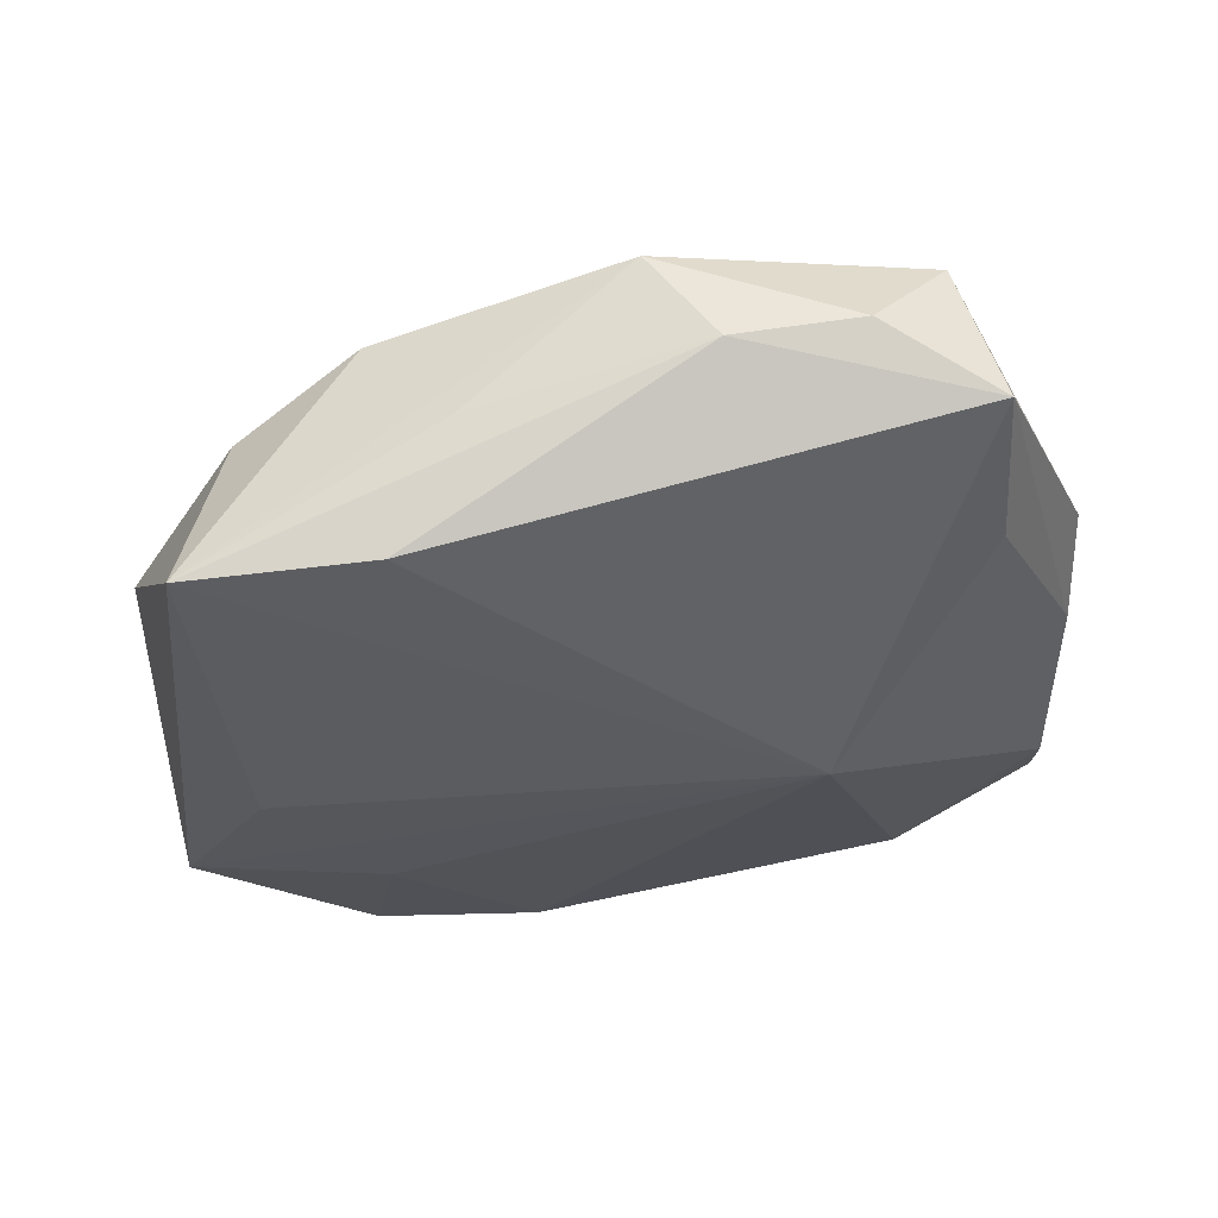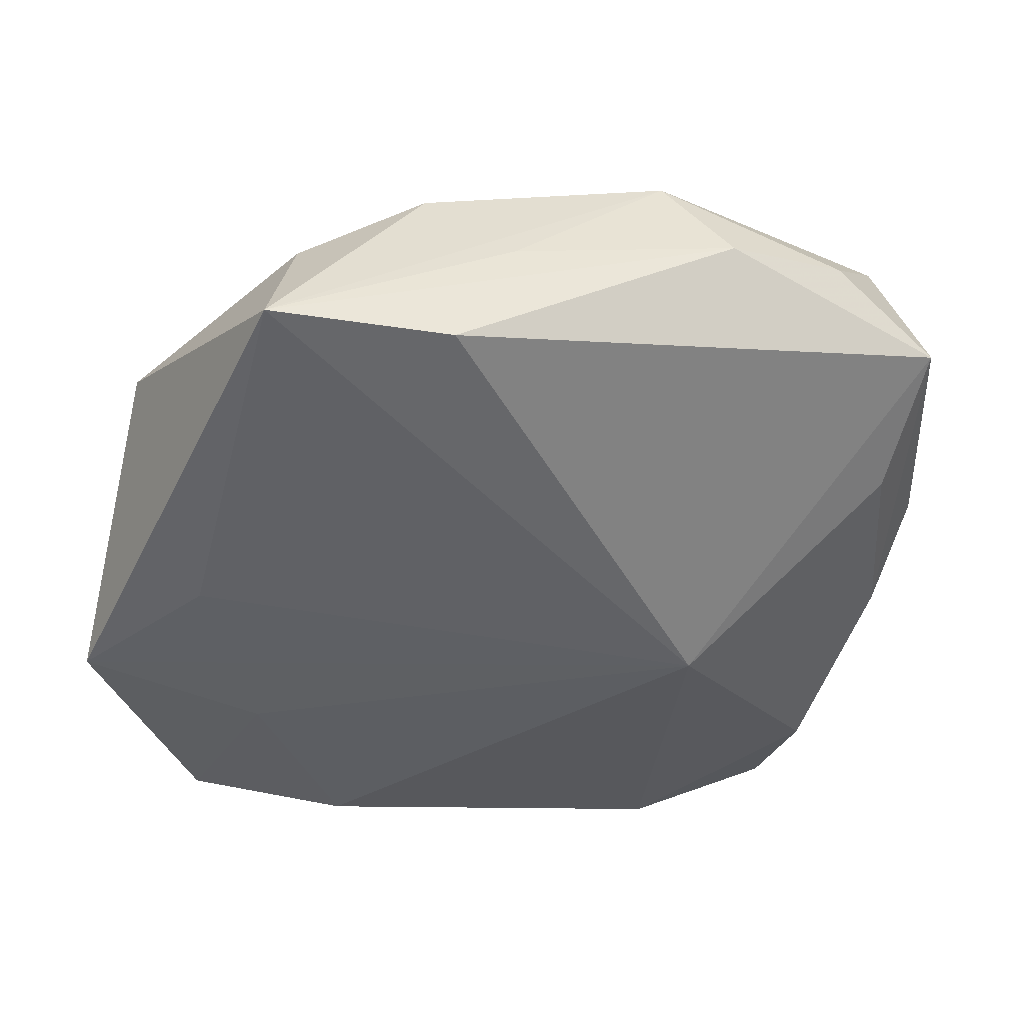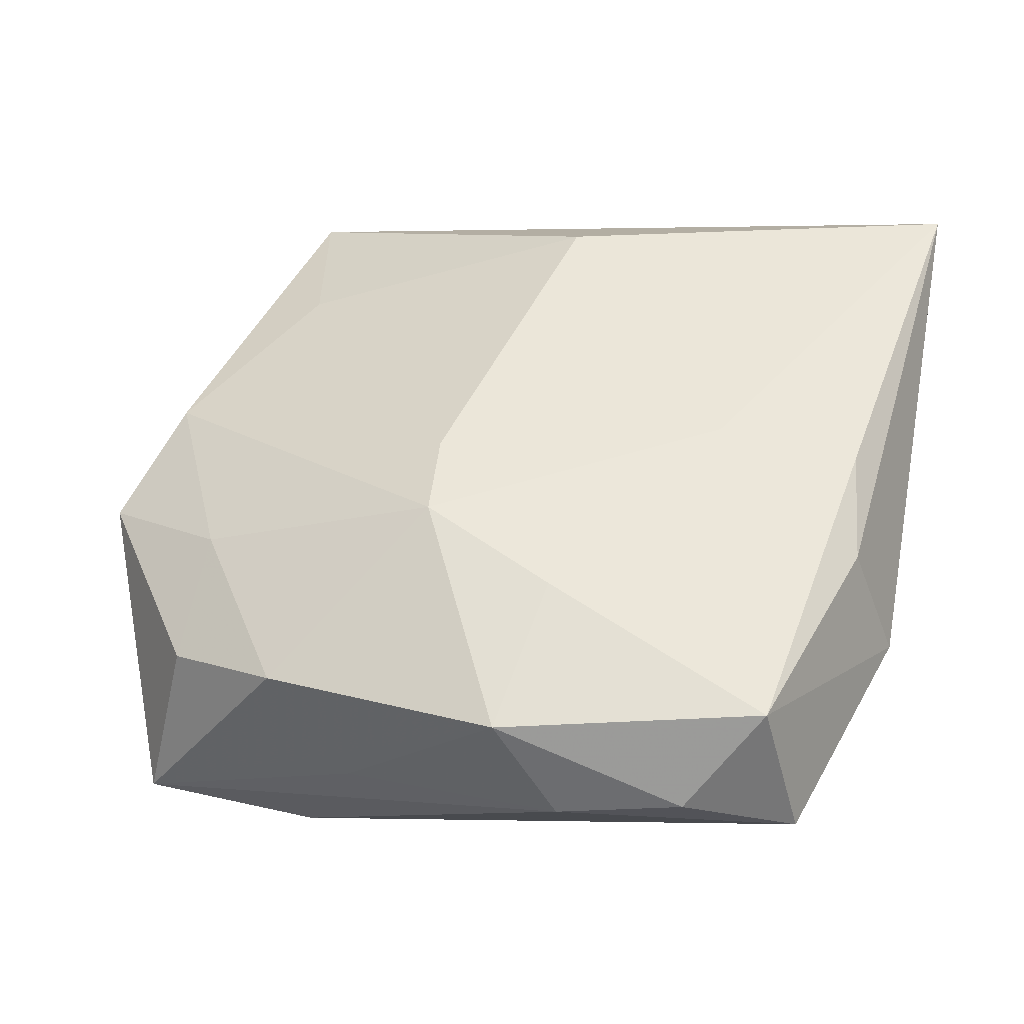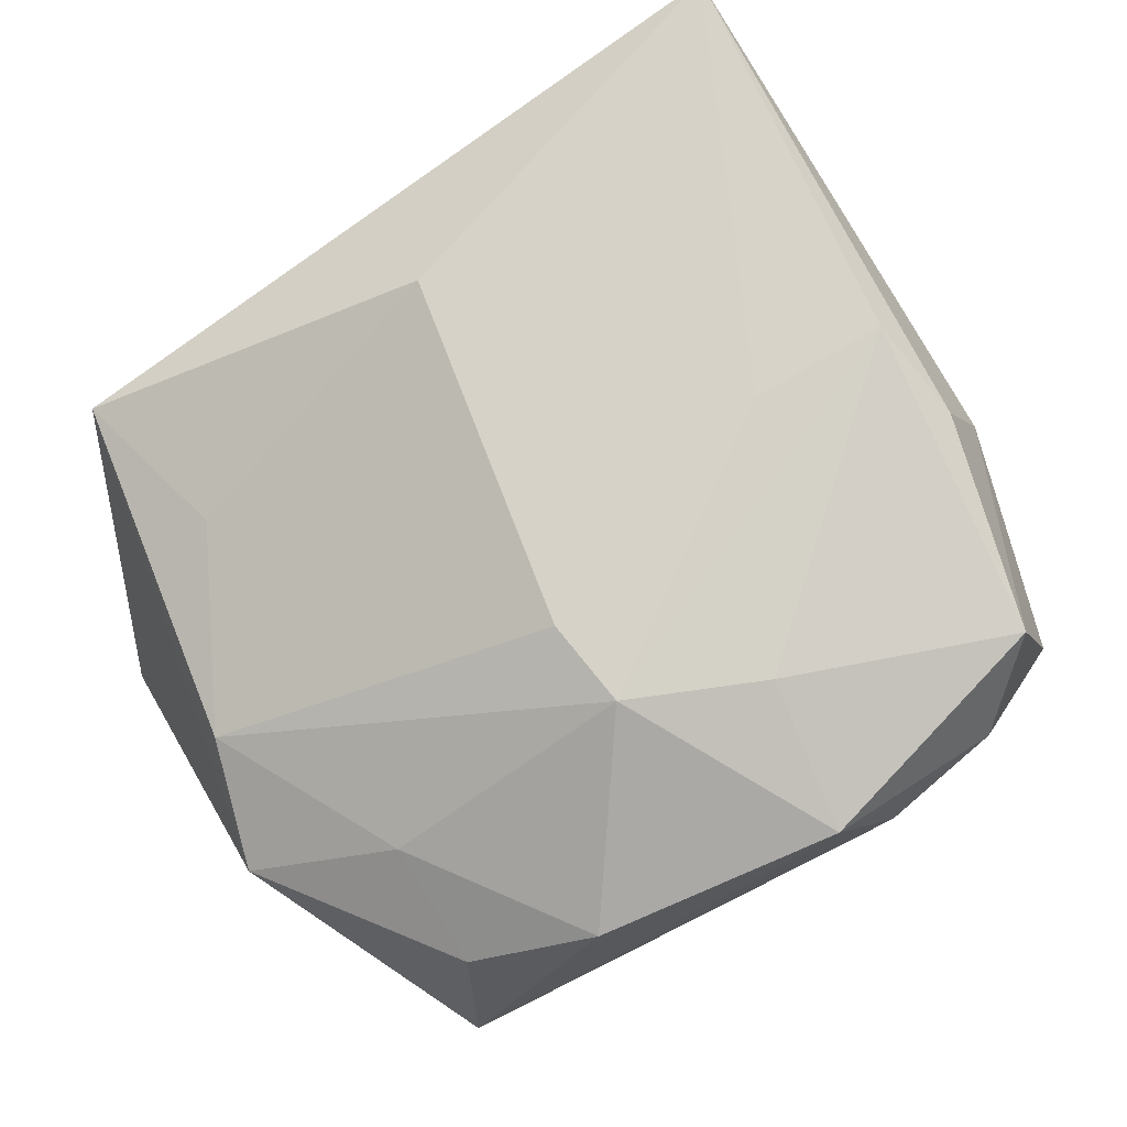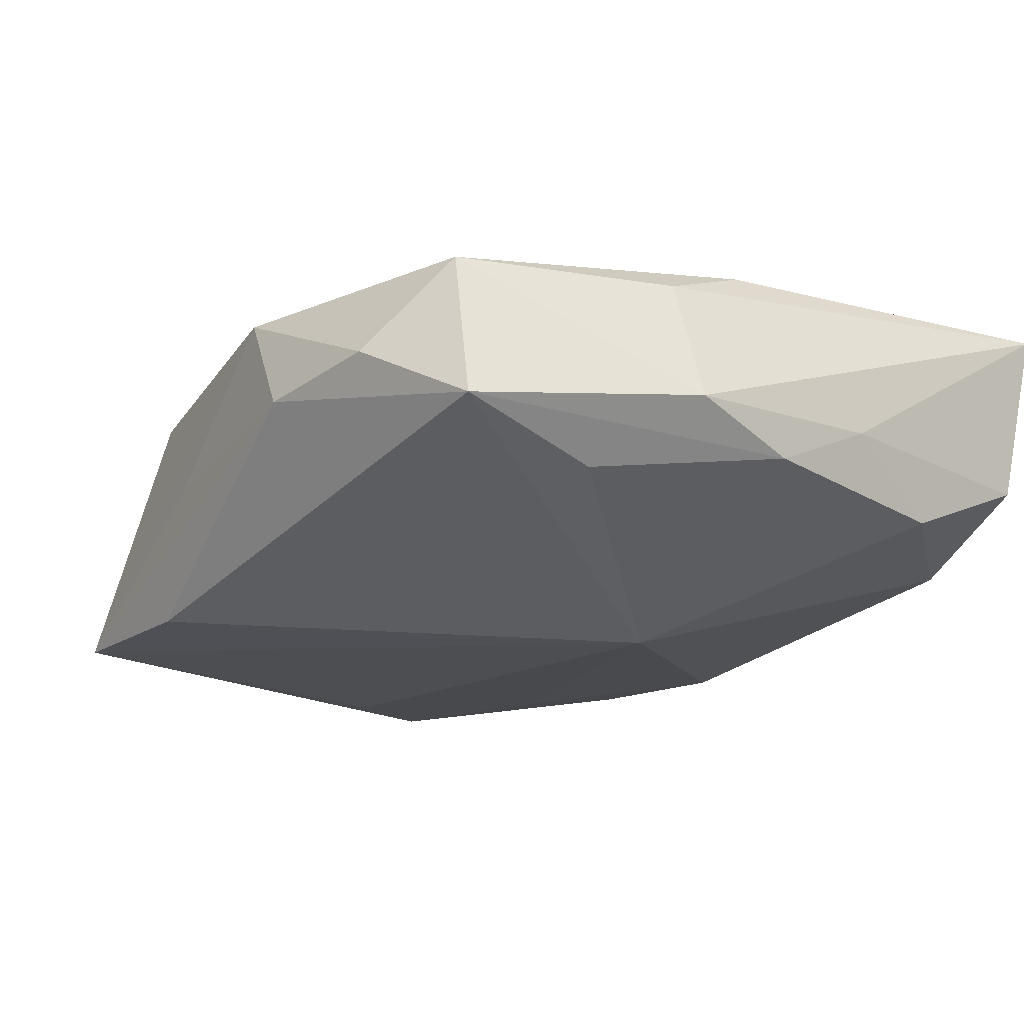
<metadata>
{"format":"obj","ext":"obj","renderer":"f3d","projection":"perspective","resolution":1024,"background":"white","views":[{"elev":-29.8,"azim":5.9,"up":"+Z"},{"elev":-45.9,"azim":-14.0,"up":"+Z"},{"elev":47.9,"azim":12.7,"up":"+Z"},{"elev":78.1,"azim":-32.6,"up":"+Z"},{"elev":-14.2,"azim":52.0,"up":"+Z"}]}
</metadata>
<code>
v -0.005596 -0.01599 0.01475
v 0.03373 0.006749 0.001143
v -0.008819 -0.03254 -0.001568
v 0.03191 0.02733 -0.0003963
v 0.03261 0.03045 0.01415
v 0.01674 -0.001587 0.01465
v -0.02864 0.0003479 -0.01445
v -0.02488 0.01565 0.005476
v 0.02805 -0.01784 -0.004636
v 0.02994 -0.01045 0.01117
v 0.02849 -0.001995 0.01411
v 0.03194 0.01576 -0.004737
v -0.0005111 0.0211 0.01413
v 0.009417 -0.03475 0.001868
v -0.006317 0.03045 -0.0007929
v -0.01332 -0.03103 -0.01185
v 0.01488 -0.001187 -0.01445
v 0.03402 -0.01107 0.0009552
v 0.005702 -0.02102 0.0137
v -0.02578 -0.01553 0.005082
v -0.02588 -0.02582 0.001265
v -0.03707 -0.009871 -0.00029
v -0.03354 0.0003136 0.003637
v 0.0199 0.03045 -0.005615
v 0.02486 -0.02831 0.01098
v -0.01607 -0.02994 0.006146
v -0.03717 0.01194 -0.01381
v 0.03341 -0.001979 -0.002429
v 0.0194 -0.03334 0.003762
v -0.02805 0.03012 0.002075
v 0.003868 -0.03345 0.009924
v 0.02851 -0.02973 -0.0009937
v -0.006418 -0.008492 0.01462
v -0.02124 0.01571 -0.01351
v -0.02824 -0.03032 -0.01235
v -0.02504 0.02965 -0.01119
v -0.01113 0.03043 -0.01112
f 7 27 17
f 17 35 7
f 7 35 27
f 17 27 34
f 4 24 5
f 23 13 8
f 5 13 6
f 10 18 5
f 17 24 12
f 24 4 12
f 5 18 2
f 2 4 5
f 2 12 4
f 33 23 1
f 13 23 33
f 1 6 33
f 33 6 13
f 8 13 30
f 30 13 5
f 30 23 8
f 11 10 5
f 5 6 11
f 11 6 1
f 18 10 25
f 10 11 25
f 16 35 17
f 28 2 18
f 12 2 28
f 17 12 28
f 1 23 20
f 35 21 22
f 27 35 22
f 22 20 23
f 21 20 22
f 22 30 27
f 23 30 22
f 29 25 31
f 5 24 15
f 15 30 5
f 36 34 27
f 27 30 36
f 18 25 32
f 32 25 29
f 32 28 18
f 32 16 17
f 35 16 14
f 29 31 14
f 14 32 29
f 16 32 14
f 26 31 1
f 1 20 26
f 26 20 21
f 26 21 35
f 35 31 26
f 1 31 19
f 19 31 25
f 19 11 1
f 19 25 11
f 30 15 37
f 37 36 30
f 37 15 24
f 37 24 17
f 17 34 37
f 34 36 37
f 17 28 9
f 9 32 17
f 28 32 9
f 3 31 35
f 35 14 3
f 3 14 31

</code>
